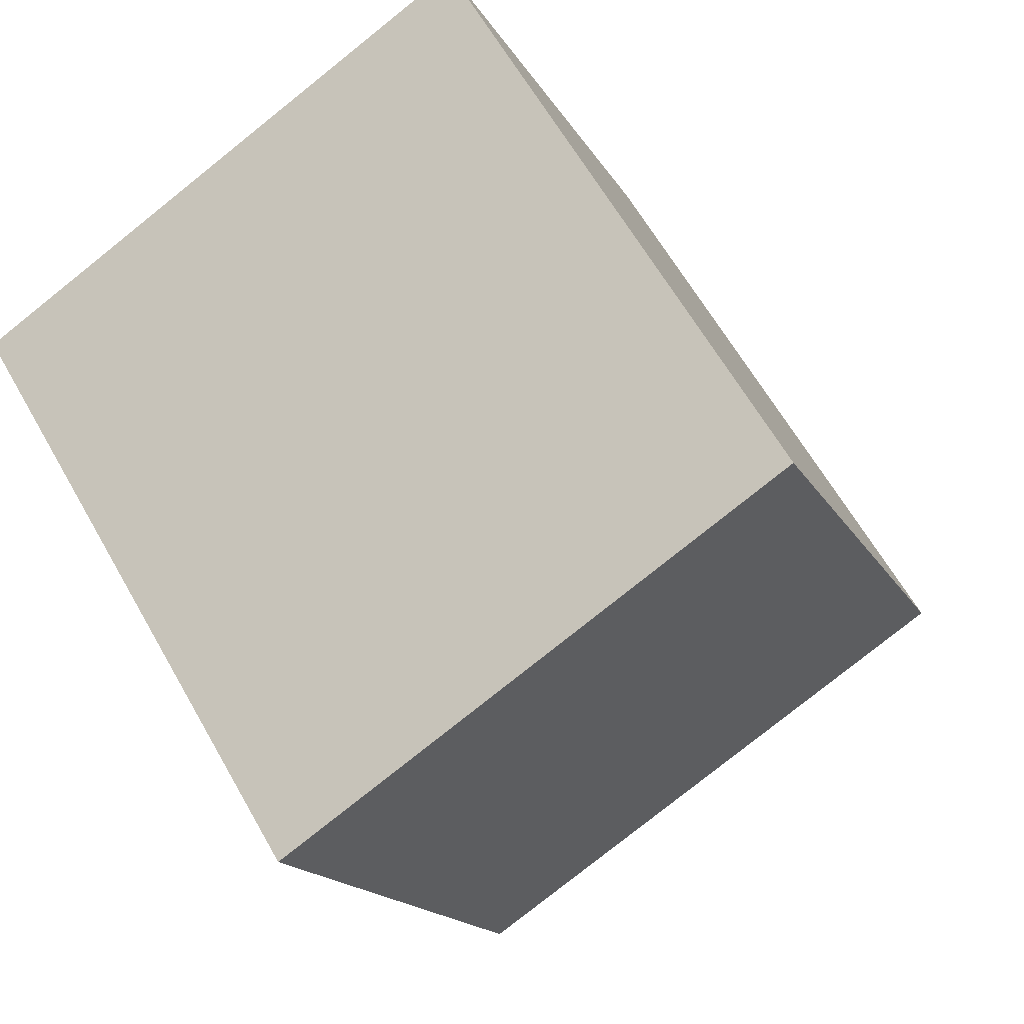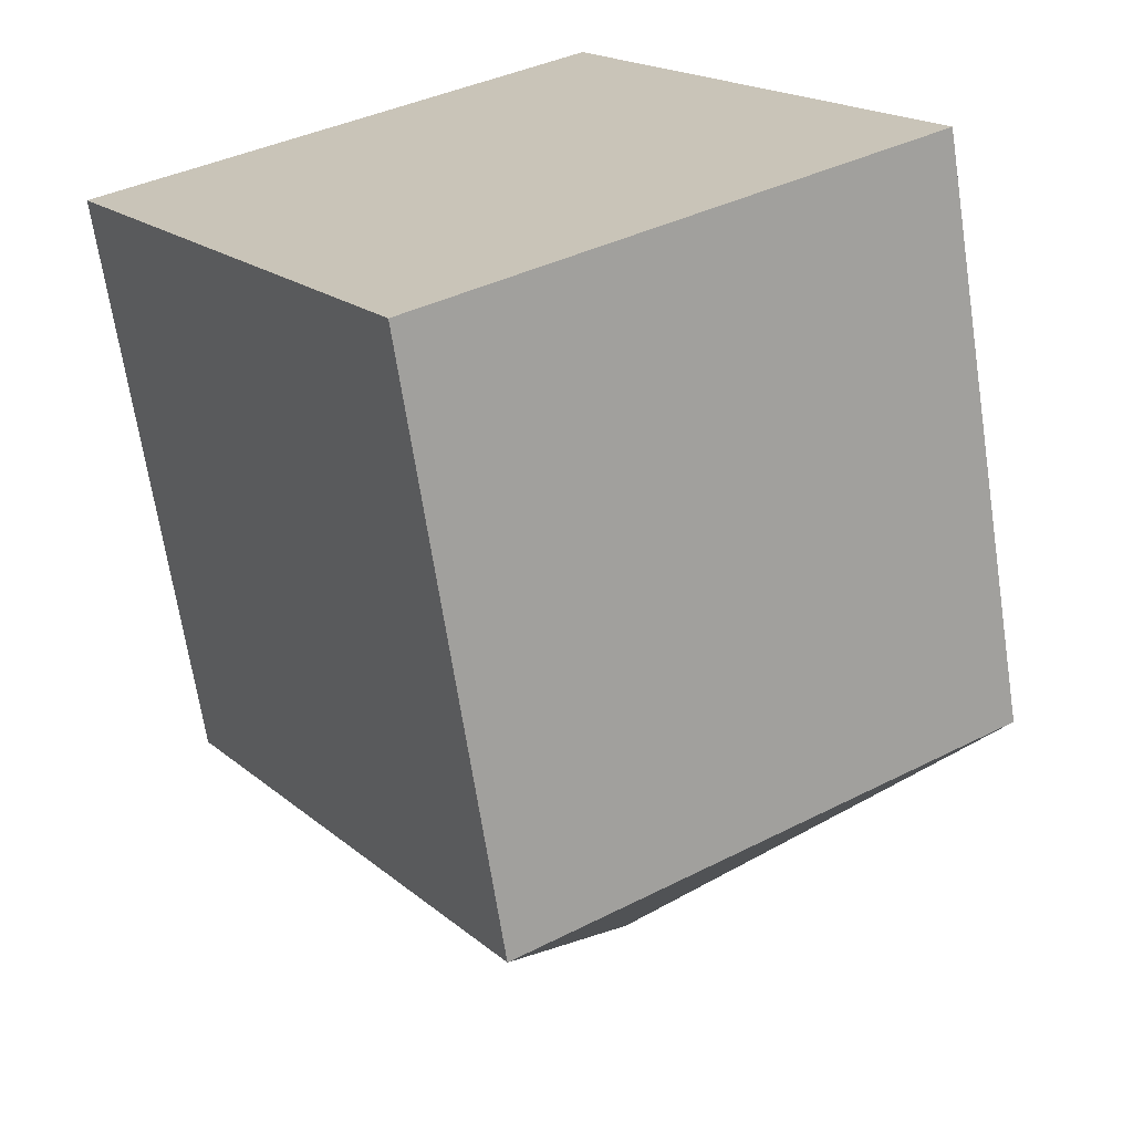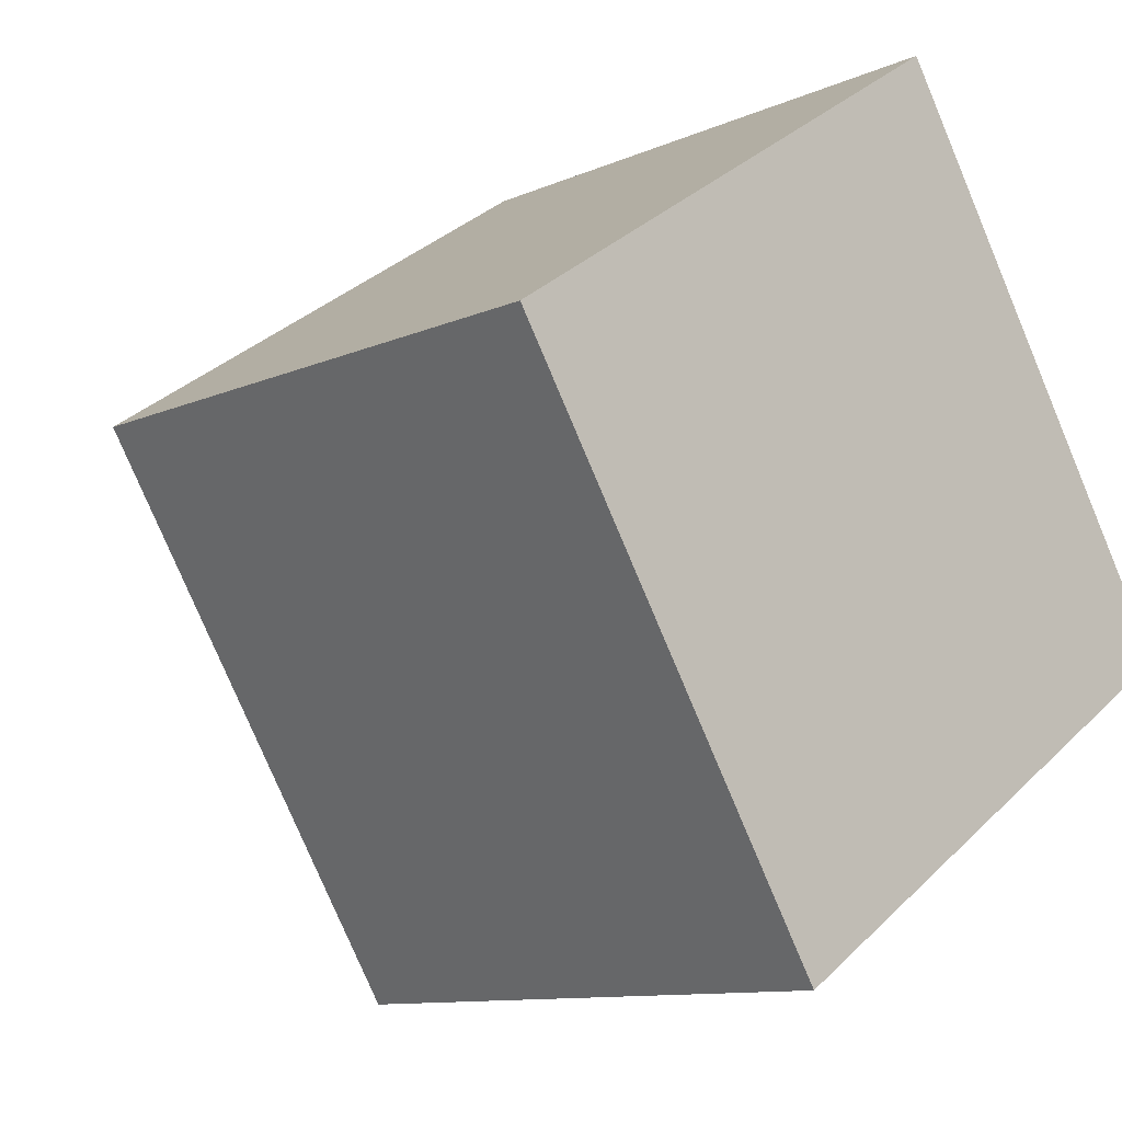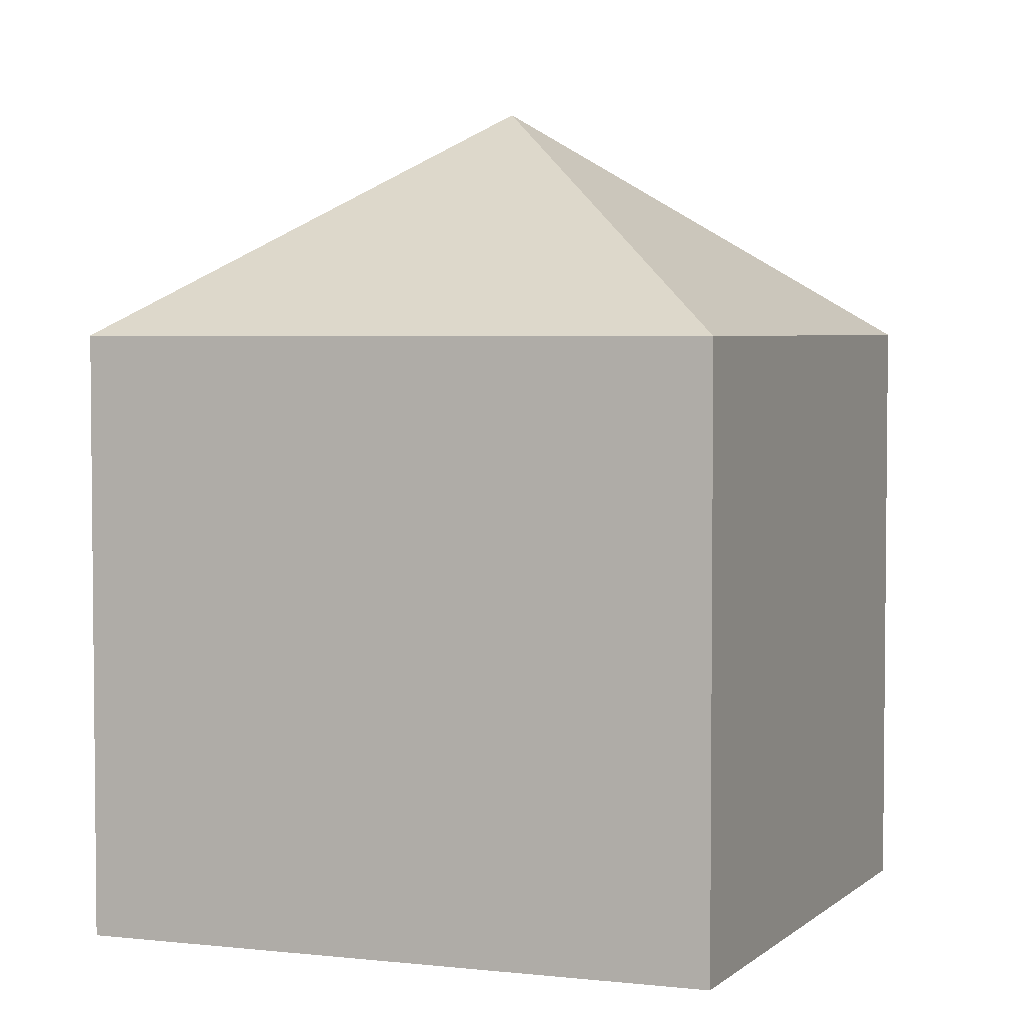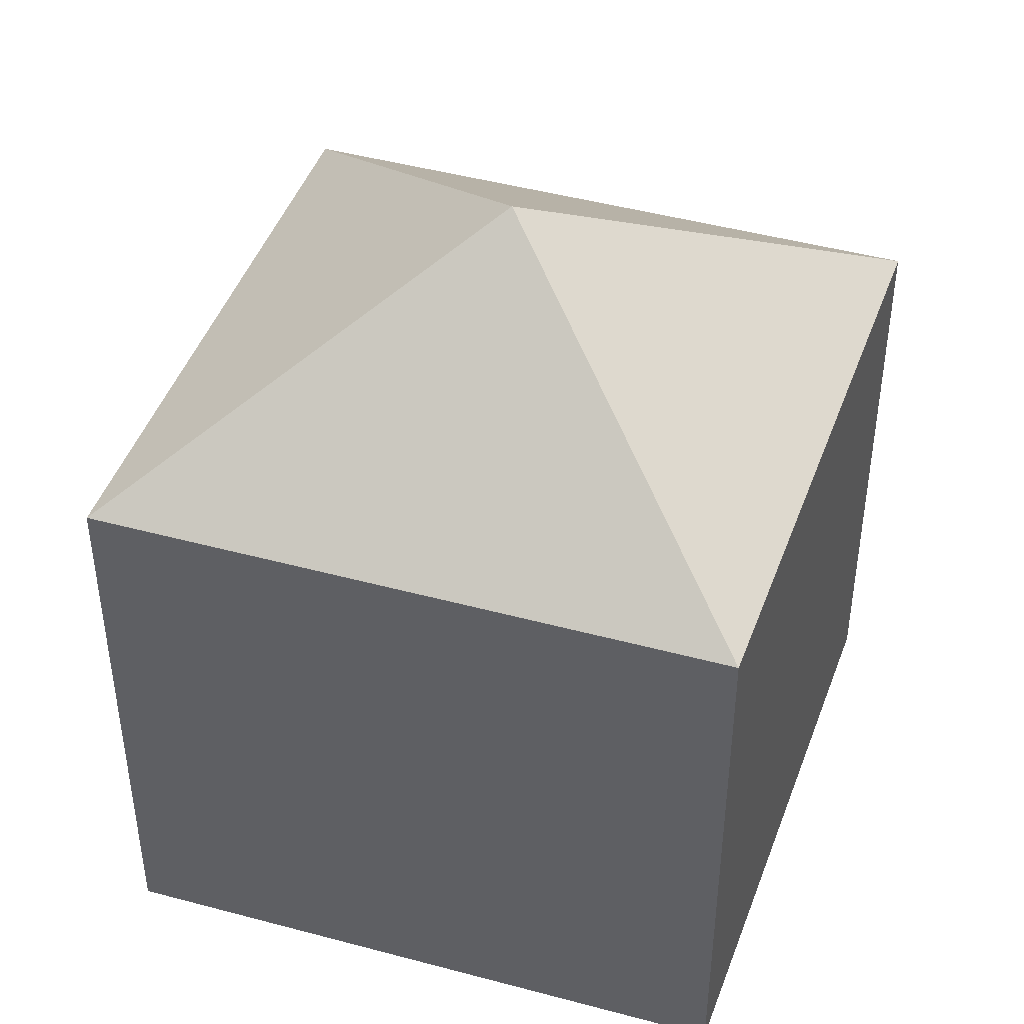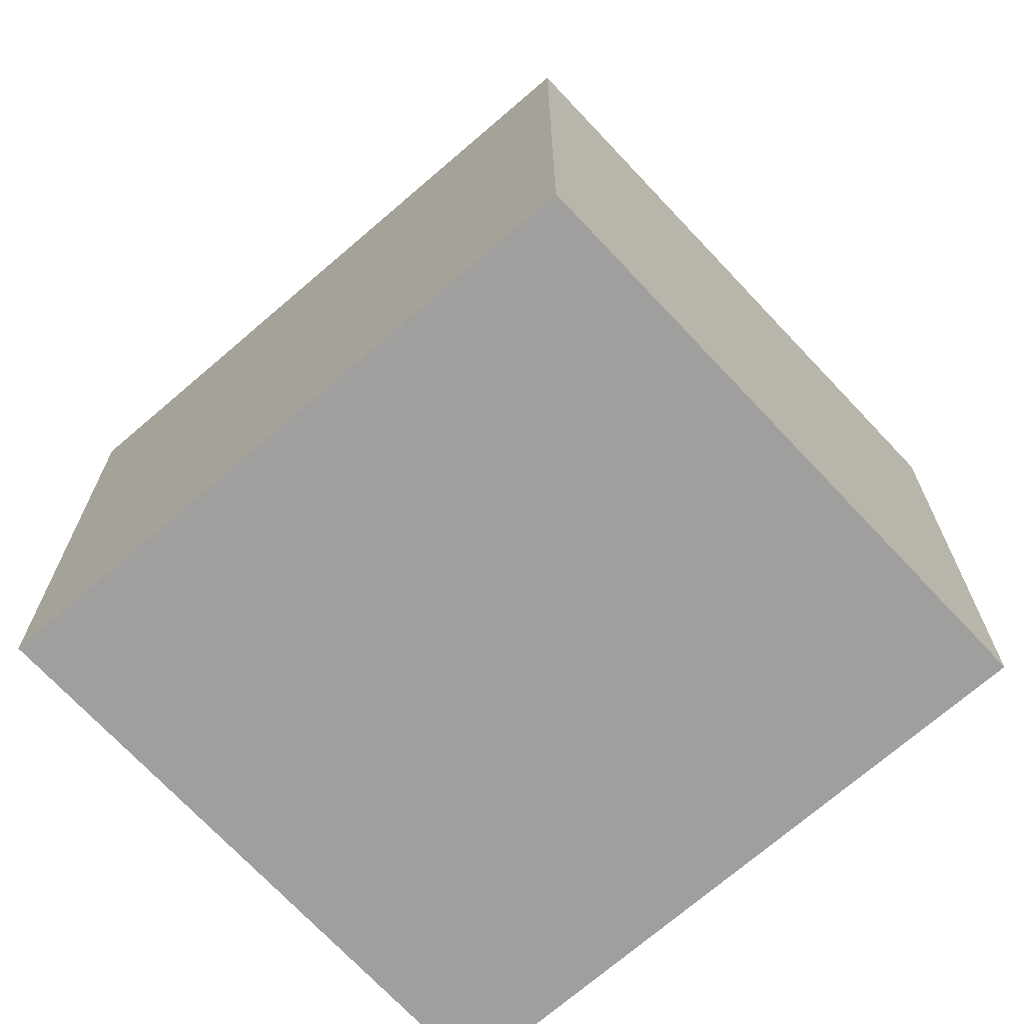
<metadata>
{"format":"obj","ext":"obj","renderer":"f3d","projection":"perspective","resolution":1024,"background":"white","views":[{"elev":-16.0,"azim":19.6,"up":"+Z"},{"elev":-67.5,"azim":8.7,"up":"+Z"},{"elev":-10.5,"azim":-41.8,"up":"+Z"},{"elev":3.9,"azim":79.2,"up":"+Y"},{"elev":46.0,"azim":75.7,"up":"+Y"},{"elev":-71.4,"azim":99.3,"up":"+Y"}]}
</metadata>
<code>
v  0 0 0
v  7.259 1.137e-16 -1.857
v  4.339 -1.786e-16 2.917
v  2.92 2.923e-16 -4.774
v  3.63 7.25 -0.9286
v  0.0001122 5.25 -0.0001661
v  4.339 5.25 2.917
v  2.92 5.25 -4.774
v  7.259 5.25 -1.857
g defaultobject
f 1 2 3
f 2 1 4
f 5 6 7
f 5 8 6
f 5 9 8
f 5 7 9
f 3 6 1
f 6 3 7
f 6 4 1
f 4 6 8
f 8 2 4
f 2 8 9
f 2 7 3
f 7 2 9

</code>
